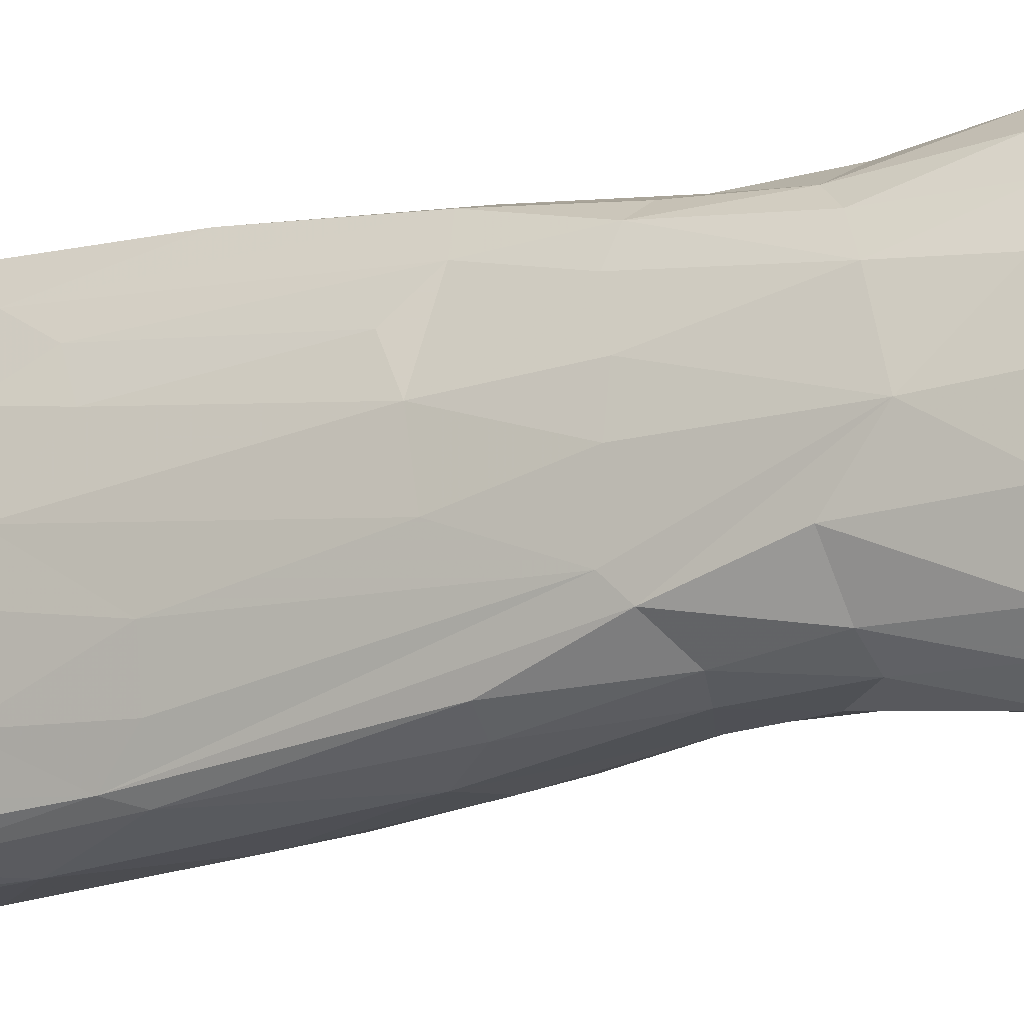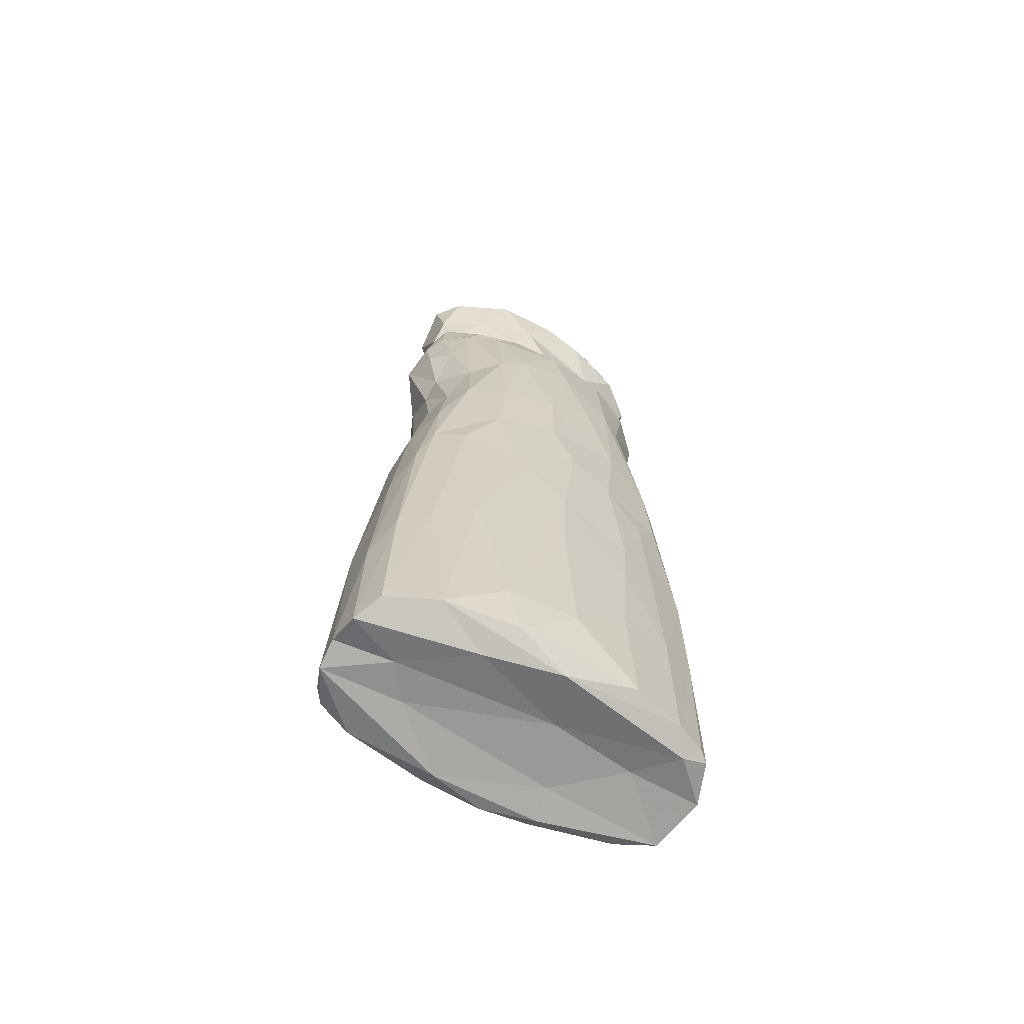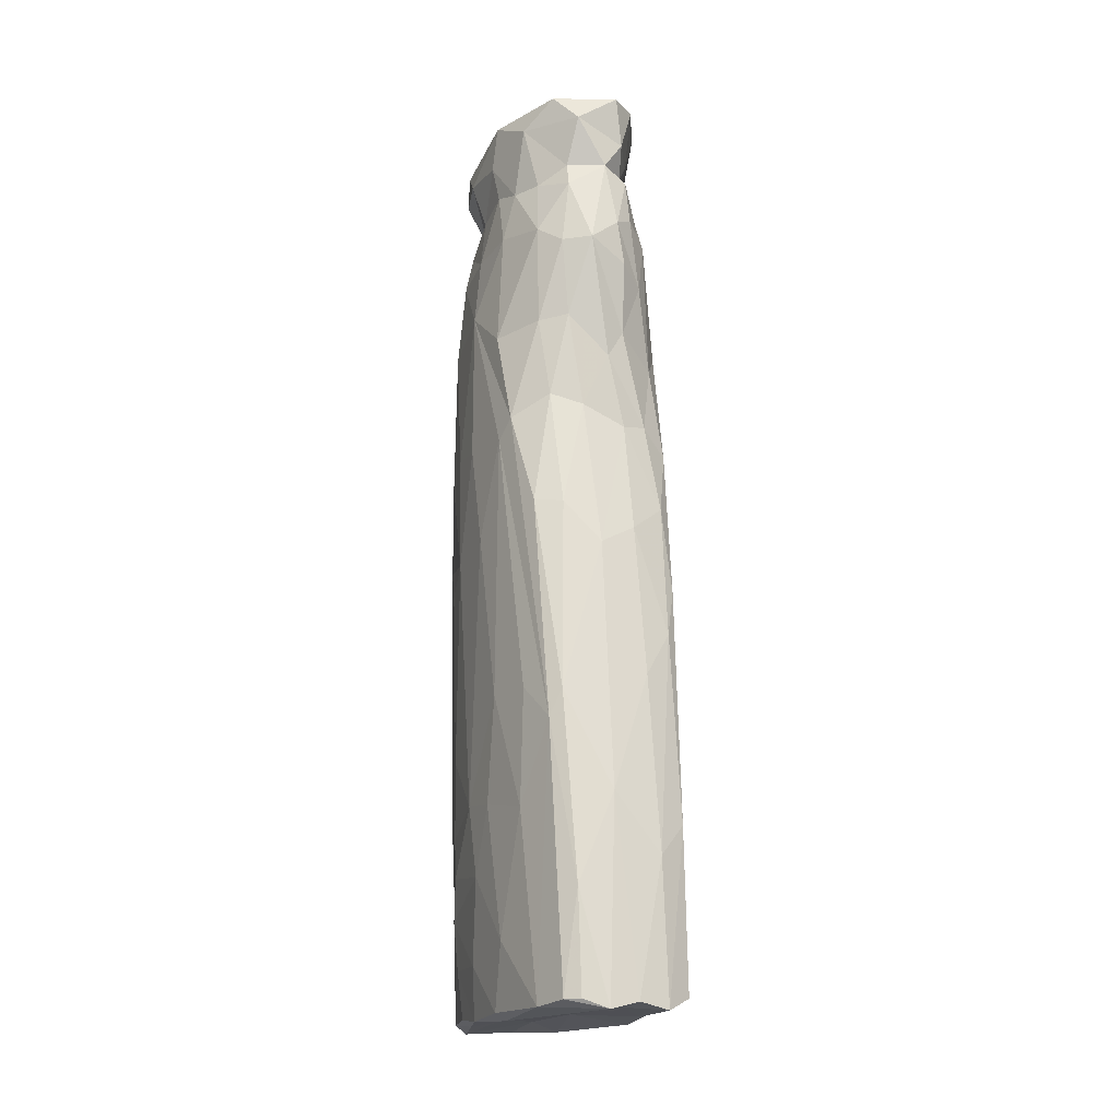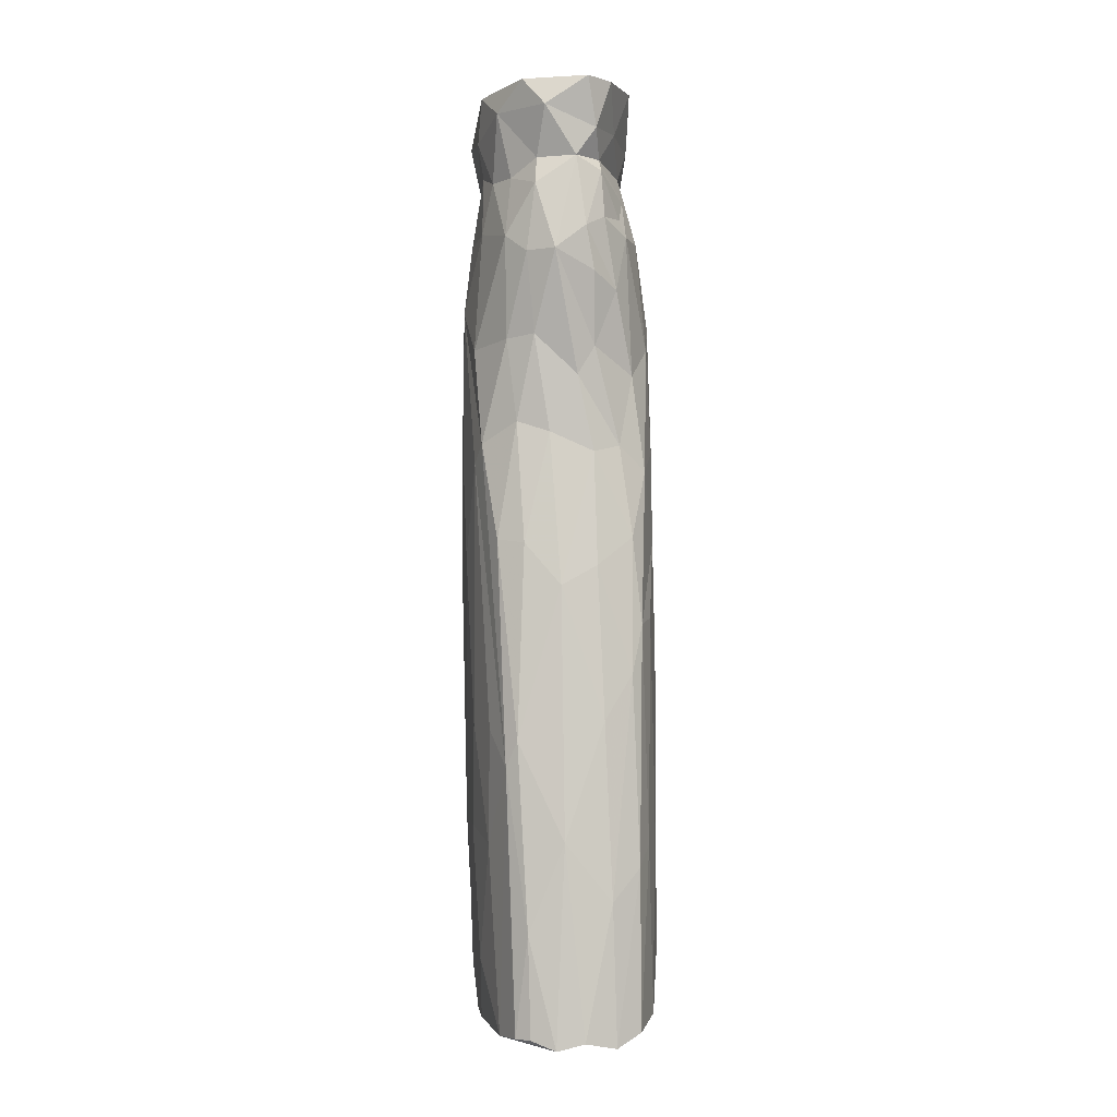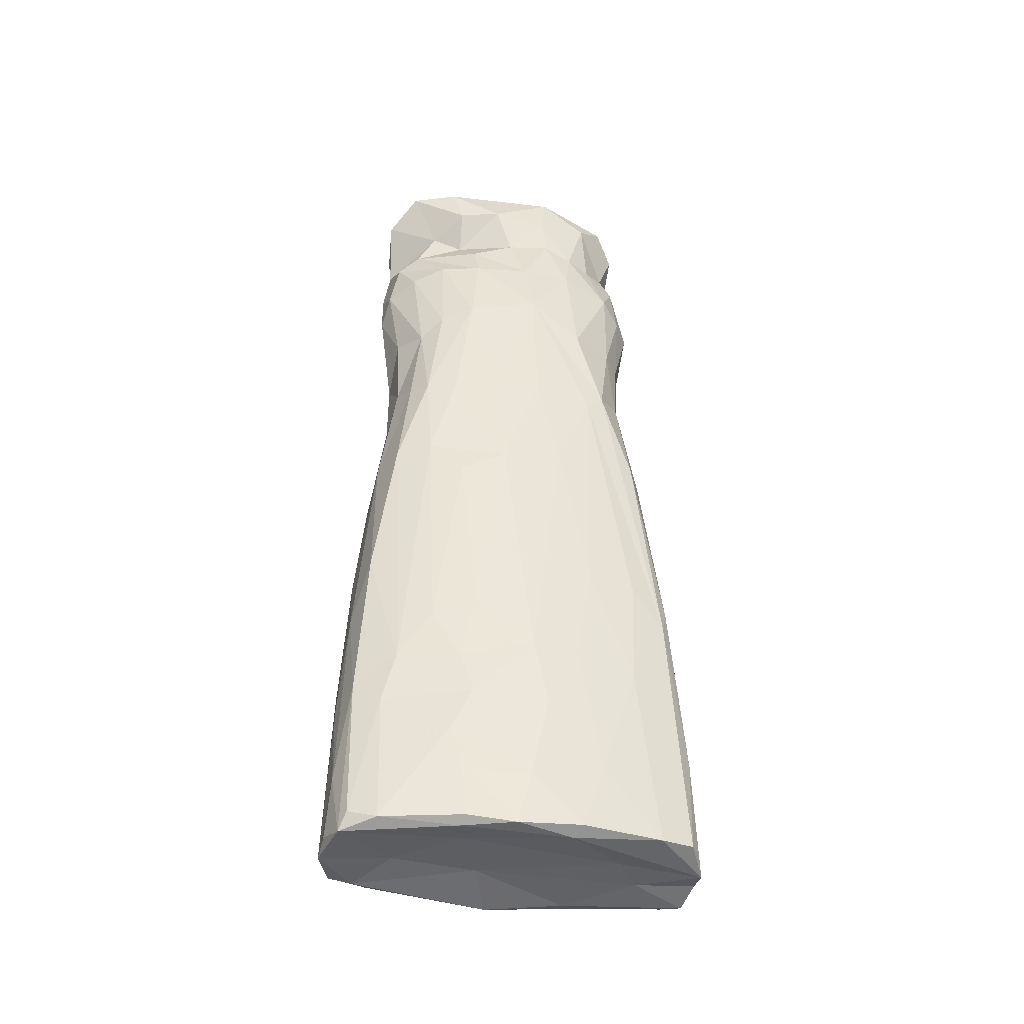
<metadata>
{"format":"obj","ext":"obj","renderer":"f3d","projection":"perspective","resolution":1024,"background":"white","views":[{"elev":-14.9,"azim":-61.9,"up":"+Y"},{"elev":-64.7,"azim":57.8,"up":"+Z"},{"elev":-16.6,"azim":-24.5,"up":"+Z"},{"elev":0.7,"azim":-9.6,"up":"+Z"},{"elev":-43.2,"azim":-105.6,"up":"+Z"}]}
</metadata>
<code>
v -0.008423 -0.02043 -0.05112
v 0.003417 0.02162 -0.05256
v 0.009561 4.227e-05 -0.05246
v -0.01171 -0.0003567 -0.02734
v 0.006466 0.0156 0.04682
v -0.00659 0.01725 -0.03581
v -0.009749 0.009117 -0.04018
v 0.005163 0.01786 0.03871
v 0.01186 0.007359 -0.0366
v 0.004116 0.01842 0.05727
v 0.01212 0.001487 0.002716
v 0.00834 -0.01731 -0.02907
v 0.01184 -0.001283 0.01944
v 0.01158 0.008339 -0.05068
v 0.005926 -0.01916 -0.008373
v -0.01007 0.001259 -0.05252
v -0.009178 0.01194 -0.02324
v 0.01173 0.008863 -0.01692
v 0.01126 -0.008274 -0.04371
v -0.0105 -0.006446 0.0454
v -0.01226 -0.001098 0.0178
v 0.005153 -0.01504 0.01901
v 0.00481 -0.01476 0.03784
v 0.01217 0.0002203 -0.04338
v -0.01068 -0.01346 -0.02921
v -0.002678 -0.01893 0.002252
v -0.01183 0.00352 0.004049
v 0.009802 0.01578 -0.0005
v 0.009907 0.01493 0.008403
v 0.009267 0.0003643 0.06125
v 0.006771 -0.008936 -0.05206
v -0.006093 0.01609 0.04272
v -0.009933 -0.003539 0.05271
v 0.001331 0.01936 0.04489
v -0.005668 0.01947 -0.01392
v 0.002204 -0.01543 0.05732
v -0.007524 -0.01078 0.05173
v 0.001052 -0.01637 0.06334
v 0.0006678 0.02147 -0.03379
v -0.002555 0.01897 0.04177
v 0.007173 -0.01262 0.02762
v -0.008338 0.01104 0.06274
v 0.01137 0.008699 0.0125
v -0.009001 0.00973 0.05757
v 0.004311 -0.01401 0.06314
v 0.01161 0.005127 0.0244
v -0.004672 0.01999 -0.05098
v -0.009152 0.01308 0.005585
v -0.0111 -0.008994 -0.04397
v 0.007977 0.0008943 0.05028
v 0.0113 0.001701 0.03591
v 0.007721 0.009117 0.06286
v 0.008594 -0.01355 0.01594
v -0.01016 -0.003356 0.0629
v -0.0001742 -0.01595 0.02756
v 0.01045 0.0004143 0.04399
v -0.008389 -0.01305 0.0319
v -0.01161 -0.007476 0.03096
v -0.01091 0.0001283 0.04469
v -0.01091 -0.0001297 -0.04618
v -0.002268 0.01952 0.05888
v -0.01206 -0.0007747 0.03615
v 0.01226 -0.0005047 -0.01299
v 0.002596 0.01315 -0.05164
v -0.00982 -0.01512 0.007664
v 0.007949 -0.007056 0.06323
v 0.002253 -0.02067 -0.0138
v 0.003597 0.01708 0.06252
v 0.008269 0.01952 -0.05207
v -0.007347 -0.01429 0.0219
v -0.005235 0.01554 0.04935
v -0.00417 -0.01592 0.05984
v -0.01115 -0.01094 0.01927
v -0.0002892 -0.01566 0.05391
v 0.009864 0.01153 0.02834
v -0.0117 0.004391 0.0181
v -0.008568 -0.01306 0.04434
v -0.003256 0.01795 0.04778
v 0.003313 -0.02297 -0.05216
v 0.01054 -0.005567 0.03407
v 0.002033 0.01839 0.05193
v -0.007055 -0.02136 -0.03876
v 0.01099 -0.006505 -0.05016
v 0.002714 0.02028 -0.01176
v 0.006362 -0.01293 0.04448
v 0.01046 -0.009338 0.007239
v 0.009219 -0.01378 -0.001907
v 0.008771 0.01669 0.005284
v -0.008829 0.01382 0.01751
v 0.01018 -0.01211 -0.02412
v 0.001987 -0.01566 0.03101
v -0.006228 0.009229 0.05256
v -0.006804 -0.02173 -0.05107
v 0.001772 -0.0186 0.004622
v -0.01052 0.004419 0.05791
v -0.003243 -0.01794 0.04241
v -0.0005552 -0.02334 -0.05133
v 0.001685 -0.01694 0.03993
v 0.007422 -0.01756 -0.002603
v 0.01088 0.008969 0.03011
v -0.005378 -0.0154 0.03241
v -0.002626 0.01727 0.03117
v 0.01194 0.007047 -0.001253
v 0.01156 -0.005945 -0.006994
v 0.008359 -0.002748 0.05653
v -0.01052 0.006872 -0.03518
v 0.002896 -0.02242 -0.03505
v 0.006416 -0.01676 0.007971
v -0.01061 -0.01406 -0.01523
v -0.01054 0.008892 0.001257
v -0.009031 0.007631 0.04873
v 0.004345 0.01871 0.00447
v -0.006087 0.01662 0.06253
v -0.008007 -0.01935 -0.01615
v -0.009287 -0.007361 0.05157
v 0.007586 0.01505 0.02033
v -0.001566 0.02083 -0.02089
v -0.0117 -0.008586 0.01699
v 0.008843 0.01899 -0.03205
v -0.006837 -0.01705 0.007308
v -0.002869 0.01689 0.02056
v 0.009739 -0.008778 0.03105
v -0.002316 0.01889 0.005294
v -0.01076 0.006858 -0.02074
v 0.01187 0.008144 -0.0239
v -0.01053 -0.002649 0.05727
v -0.003939 -0.02298 -0.05218
v 0.009181 0.0183 -0.05157
v -0.01004 0.008471 -0.03009
v -0.00409 0.006339 -0.05183
v 0.005487 -0.00979 0.05752
v 0.01058 0.01429 -0.03477
v 0.009432 0.009072 0.04596
v 0.00316 -0.01577 0.04651
v -0.003368 0.02065 -0.05298
v -0.009256 -0.01836 -0.01941
v -0.009663 0.007875 -0.04616
v -0.006335 -0.01572 0.04225
v 0.006849 0.02051 -0.04113
v 0.006209 -0.01105 0.04901
v 0.01043 0.01465 -0.05125
v 0.008938 0.006366 0.06019
v -0.008237 0.01221 0.04452
v 0.003964 0.01676 0.01811
v 0.0002518 0.02166 -0.05173
v -0.01082 0.008116 0.03385
v 0.007612 0.01487 0.04308
v -0.003227 -0.0132 -0.05153
v -0.01148 -0.002185 -0.03598
v -0.01014 0.007242 0.04404
v 0.008869 0.01877 -0.01879
v 0.002702 0.01668 0.05404
v -0.009097 -0.009669 0.05975
v 0.001783 -0.01618 0.0183
v 0.01194 -0.0016 0.00953
v 0.005472 -0.01299 0.04657
v 0.005024 0.02084 -0.02885
v 0.002953 -0.01317 0.05379
v -0.00507 0.01304 0.05494
v -0.006542 -0.01326 0.06328
v 0.00133 0.01738 0.0167
v 0.0004108 0.01938 0.03882
v 0.01046 -0.008453 0.01845
v -0.004732 0.0204 -0.03324
v -0.007932 0.007465 -0.05275
v 0.002861 -0.01508 0.0522
v -0.008915 -0.005621 -0.05273
v -0.002771 -0.02199 -0.02793
v -0.01175 -0.007973 -0.01508
v 0.005526 0.01646 0.03039
v 0.01088 0.01252 -0.005565
v -0.005249 -0.01529 0.0505
v 0.0007438 -0.01631 -0.05153
v -0.007448 0.0158 -0.02955
v -0.004824 -0.01381 0.05378
v -0.00924 0.007092 -0.05201
v -0.0006642 0.003561 0.06221
v 0.009297 -0.01549 -0.05
v 0.006929 0.009008 0.05443
v 0.0006568 -0.01722 0.04533
v -0.008966 0.01215 0.0321
v 0.00697 -0.004507 0.05302
v -0.007133 0.01719 0.004954
v -0.003549 -0.01571 0.02064
v -0.006324 0.01673 -0.05212
v -0.009524 0.002078 0.05157
v -0.006836 0.01468 0.02967
v 0.007692 0.01676 -0.05267
v -0.006347 0.01573 0.0185
v 0.003125 0.00287 -0.05126
v 0.008437 -0.008666 0.04428
v 0.006517 -0.0208 -0.03126
v 0.007221 0.01391 0.059
v -0.009698 -0.01623 -0.05175
v -0.01219 -0.004056 0.005382
v 0.002334 0.01722 0.02643
v -0.01059 -0.006384 -0.05192
v 0.006558 -0.02145 -0.05073
v -0.01164 -0.0059 -0.02788
v -0.001465 0.02147 -0.04474
v -0.01026 0.01028 0.0167
v 0.01234 -0.0009217 -0.02547
f 69 2 139
f 128 69 119
f 139 119 69
f 139 151 119
f 139 2 157
f 2 39 157
f 151 139 157
f 2 145 200
f 2 200 39
f 141 128 119
f 39 84 157
f 135 200 145
f 112 157 84
f 151 157 112
f 84 39 117
f 200 135 164
f 39 200 117
f 188 69 128
f 119 132 141
f 200 164 117
f 171 132 151
f 28 151 88
f 88 151 112
f 135 47 164
f 151 132 119
f 84 117 123
f 29 28 88
f 164 35 117
f 123 112 84
f 88 112 116
f 64 2 188
f 47 135 185
f 117 35 123
f 116 112 144
f 8 170 162
f 8 162 34
f 5 8 34
f 188 128 141
f 64 135 2
f 6 164 47
f 171 151 28
f 112 161 144
f 6 47 185
f 132 171 18
f 161 112 123
f 116 29 88
f 34 162 40
f 81 5 34
f 190 64 188
f 121 161 123
f 116 144 196
f 170 116 196
f 170 196 162
f 5 147 8
f 81 34 78
f 68 10 61
f 3 190 188
f 14 141 132
f 9 132 125
f 6 174 164
f 103 28 29
f 144 161 196
f 75 170 8
f 75 8 147
f 34 40 78
f 18 125 132
f 75 29 116
f 196 161 121
f 196 102 162
f 3 188 141
f 35 164 174
f 28 103 171
f 103 29 43
f 196 121 102
f 75 116 170
f 102 40 162
f 6 185 7
f 103 18 171
f 35 183 123
f 121 123 189
f 75 100 29
f 68 61 113
f 183 35 174
f 183 189 123
f 100 43 29
f 102 187 40
f 78 40 32
f 5 133 147
f 177 68 113
f 100 46 43
f 147 100 75
f 52 193 68
f 130 135 64
f 9 14 132
f 48 183 174
f 106 174 6
f 102 121 187
f 133 100 147
f 40 187 32
f 141 14 3
f 24 14 9
f 106 6 7
f 9 125 24
f 189 187 121
f 52 68 177
f 125 202 24
f 48 174 17
f 89 183 48
f 78 143 71
f 189 183 89
f 189 89 187
f 143 78 32
f 179 133 5
f 142 193 52
f 11 103 43
f 63 18 103
f 46 13 43
f 51 46 100
f 7 185 137
f 18 63 125
f 187 89 181
f 71 143 150
f 71 111 92
f 177 113 42
f 165 135 130
f 201 89 48
f 32 187 181
f 51 100 133
f 181 143 32
f 31 190 3
f 190 130 64
f 176 137 185
f 129 174 106
f 202 125 63
f 155 43 13
f 143 181 146
f 71 150 111
f 50 56 133
f 50 133 179
f 83 3 14
f 48 17 110
f 146 89 201
f 56 51 133
f 63 103 11
f 11 43 155
f 146 181 89
f 124 17 129
f 17 174 129
f 30 142 52
f 110 17 124
f 143 146 150
f 42 113 44
f 66 30 52
f 46 51 13
f 83 14 24
f 48 110 27
f 201 48 27
f 95 42 44
f 4 129 106
f 104 63 11
f 146 201 76
f 124 129 4
f 76 201 27
f 137 176 16
f 110 124 27
f 105 142 30
f 52 177 66
f 202 63 19
f 11 155 104
f 24 19 83
f 19 24 202
f 80 13 51
f 137 16 60
f 56 80 51
f 148 130 190
f 27 124 4
f 31 3 178
f 3 83 178
f 106 7 149
f 19 63 104
f 163 155 13
f 62 146 76
f 62 150 146
f 56 50 182
f 7 137 60
f 104 155 86
f 163 13 80
f 150 62 59
f 111 150 59
f 4 106 149
f 86 155 163
f 191 80 56
f 42 95 54
f 16 197 60
f 90 19 104
f 21 76 27
f 178 83 19
f 199 4 149
f 191 56 182
f 177 45 66
f 173 190 31
f 149 7 60
f 62 76 21
f 191 182 85
f 177 42 54
f 4 195 27
f 148 190 173
f 21 27 195
f 163 80 122
f 122 80 191
f 49 60 197
f 87 104 86
f 85 182 140
f 178 19 90
f 49 149 60
f 199 169 4
f 87 90 104
f 53 163 122
f 122 191 85
f 59 62 20
f 31 178 198
f 86 163 53
f 195 4 169
f 53 122 41
f 148 167 130
f 20 62 58
f 85 140 156
f 62 21 118
f 41 122 85
f 195 118 21
f 66 45 131
f 199 149 49
f 12 90 87
f 160 177 54
f 169 199 25
f 99 86 53
f 31 198 79
f 73 62 118
f 45 36 131
f 54 126 153
f 45 177 160
f 22 108 53
f 58 62 73
f 118 195 169
f 99 87 86
f 99 53 108
f 41 22 53
f 91 22 41
f 41 23 91
f 41 85 23
f 49 197 194
f 178 90 12
f 99 12 87
f 156 140 166
f 158 166 140
f 31 79 173
f 109 169 25
f 199 49 25
f 55 22 91
f 134 85 156
f 36 158 131
f 45 160 38
f 192 12 99
f 154 22 55
f 134 23 85
f 134 156 166
f 148 127 167
f 25 49 194
f 99 108 15
f 154 108 22
f 23 98 91
f 20 58 77
f 153 160 54
f 198 178 12
f 94 15 108
f 108 154 94
f 57 58 73
f 37 115 77
f 36 74 158
f 38 36 45
f 198 12 192
f 192 99 15
f 98 23 180
f 180 23 134
f 118 169 109
f 184 154 55
f 57 77 58
f 166 180 134
f 172 175 37
f 173 127 148
f 109 136 118
f 67 15 94
f 118 136 73
f 73 65 70
f 70 57 73
f 166 74 180
f 172 37 77
f 15 107 192
f 107 15 67
f 154 26 94
f 184 26 154
f 70 184 101
f 101 184 55
f 101 57 70
f 101 138 57
f 96 91 98
f 77 57 138
f 160 153 72
f 97 173 79
f 198 192 79
f 65 120 70
f 184 120 26
f 70 120 184
f 55 91 96
f 77 138 172
f 96 180 74
f 38 160 72
f 192 107 79
f 73 136 65
f 96 138 101
f 25 136 109
f 55 96 101
f 98 180 96
f 138 96 172
f 26 67 94
f 65 136 114
f 65 114 120
f 194 136 25
f 67 26 168
f 127 173 97
f 194 1 136
f 67 168 107
f 114 168 26
f 114 26 120
f 107 97 79
f 168 97 107
f 1 93 82
f 127 97 168
f 168 82 127
f 136 1 82
f 136 82 114
f 114 82 168
f 82 93 127
f 197 167 194
f 1 194 127
f 1 127 93
f 165 167 16
f 185 165 176
f 165 130 167
f 135 165 185
f 145 2 135
f 197 16 167
f 127 194 167
f 165 16 176
f 2 69 188
f 182 158 140
f 193 142 179
f 30 66 105
f 66 131 105
f 179 142 105
f 182 50 105
f 131 158 182
f 179 105 50
f 131 182 105
f 175 172 74
f 96 74 172
f 54 95 126
f 33 59 20
f 111 186 92
f 115 20 77
f 33 186 59
f 126 186 33
f 126 95 186
f 111 59 186
f 159 44 113
f 44 159 92
f 115 37 153
f 92 95 44
f 115 126 33
f 95 92 186
f 33 20 115
f 153 126 115
f 175 153 37
f 166 158 74
f 72 36 38
f 72 74 36
f 175 74 72
f 72 153 175
f 5 152 179
f 78 159 81
f 179 10 193
f 61 81 159
f 61 152 81
f 10 152 61
f 5 81 152
f 68 193 10
f 179 152 10
f 113 61 159
f 71 92 159
f 71 159 78

</code>
